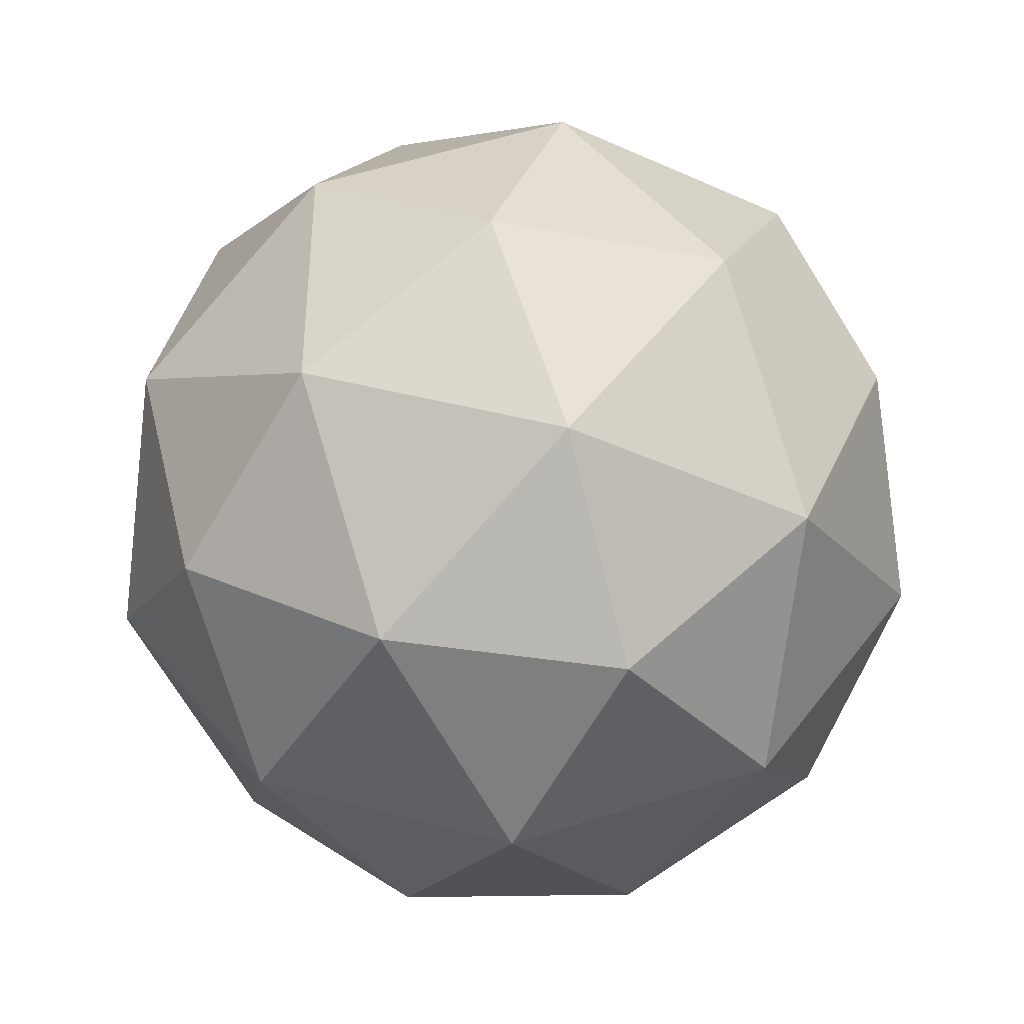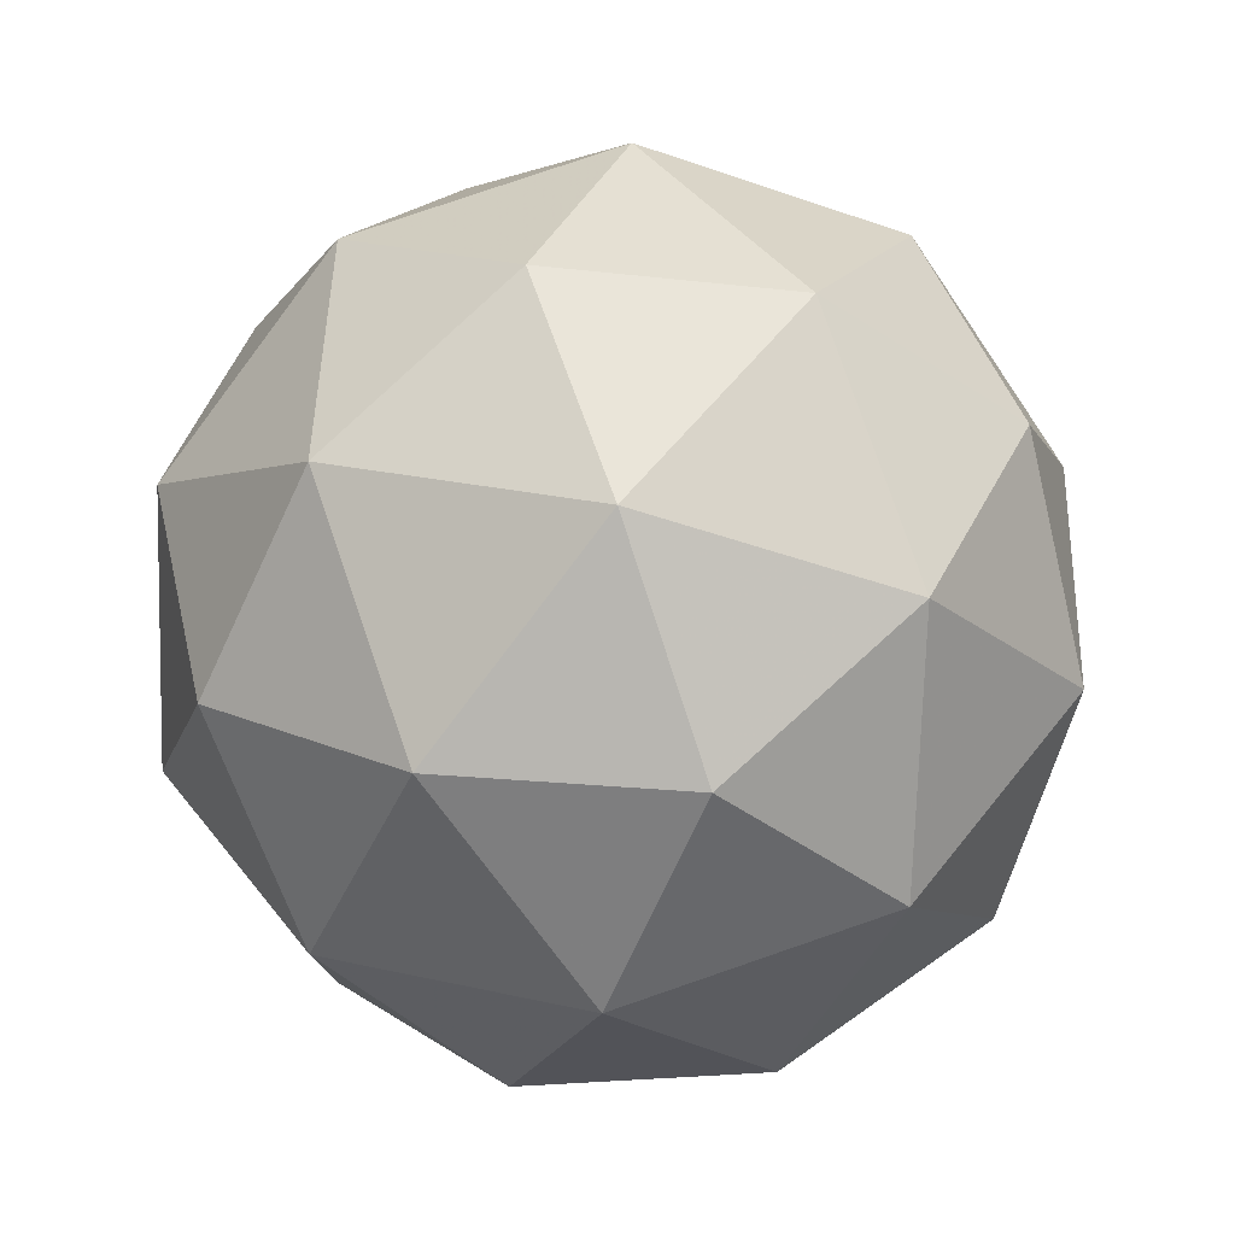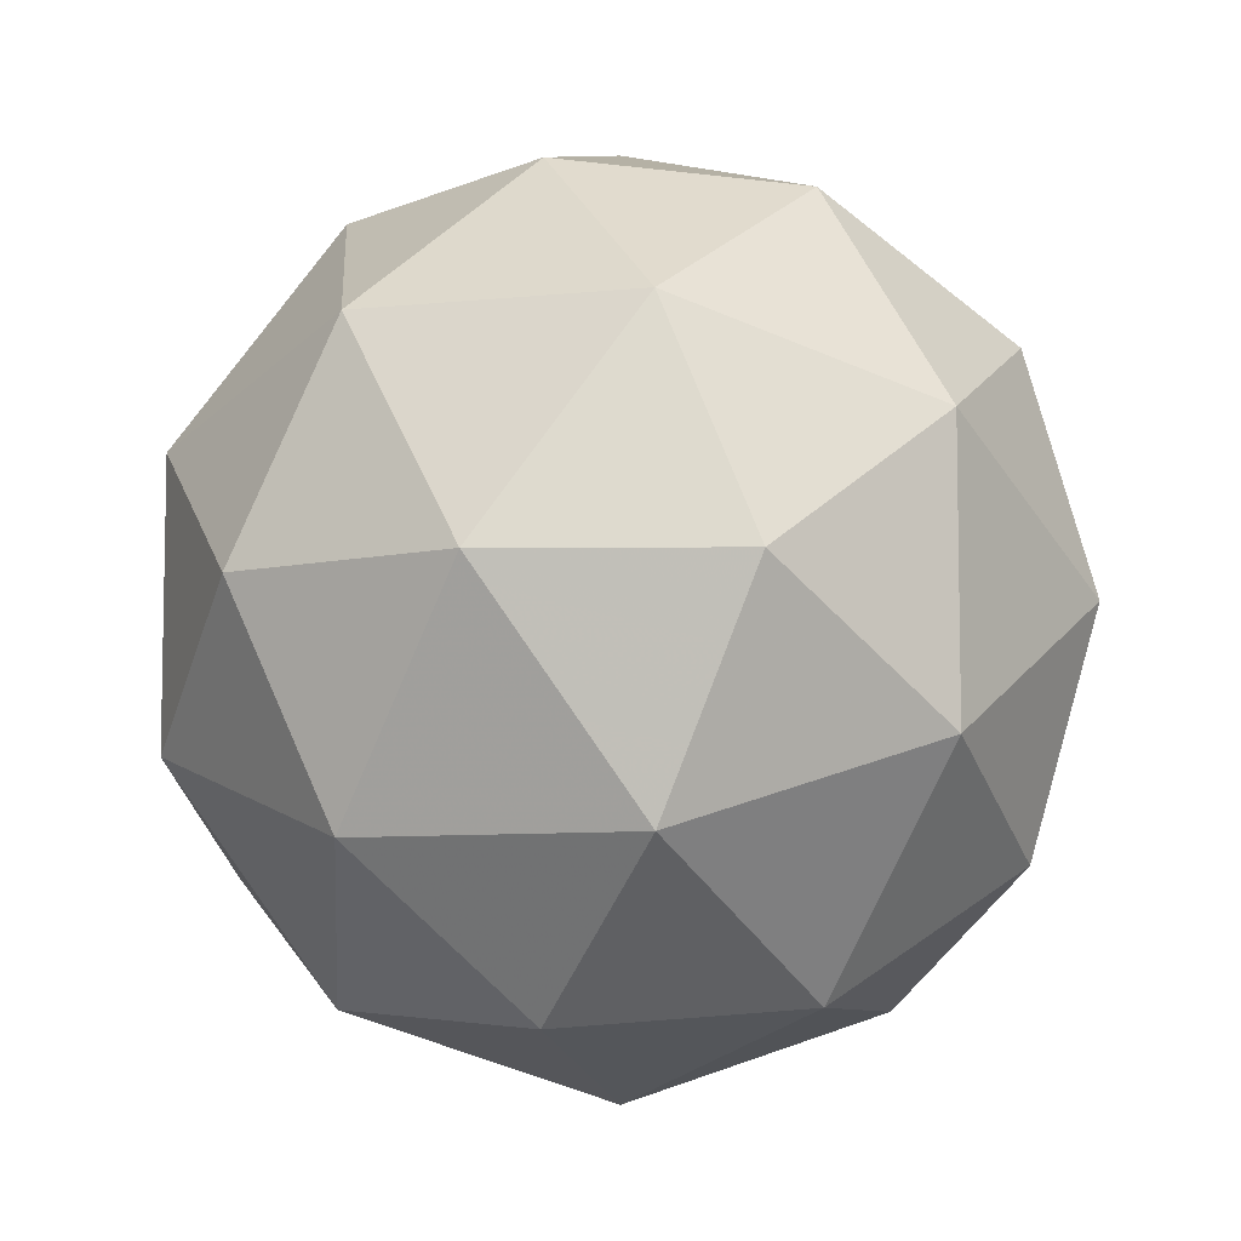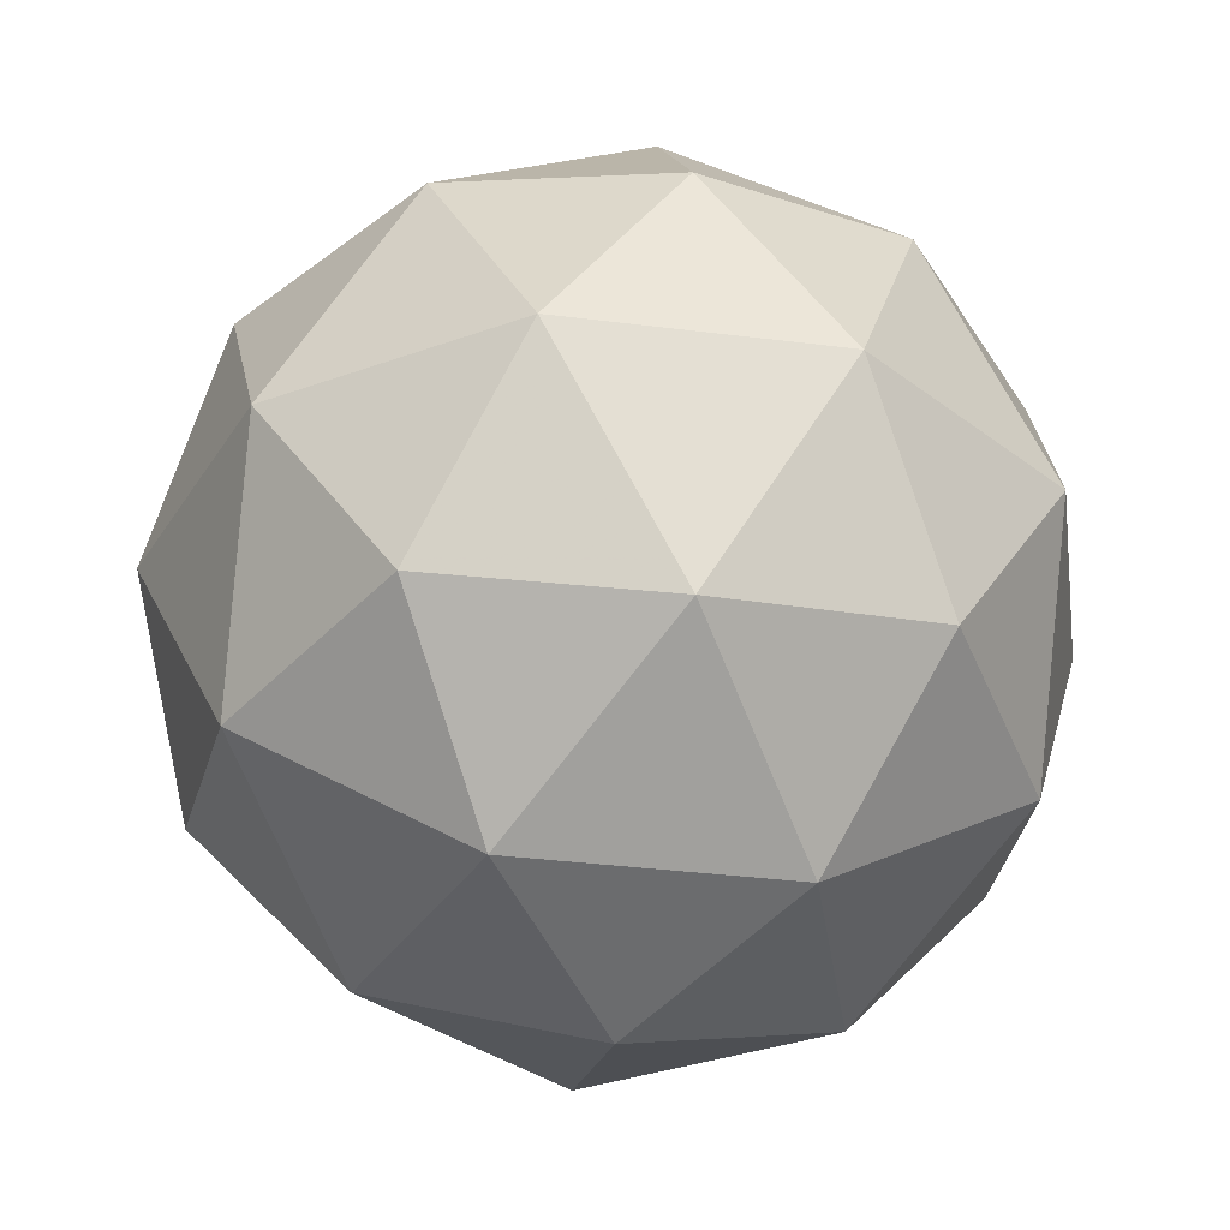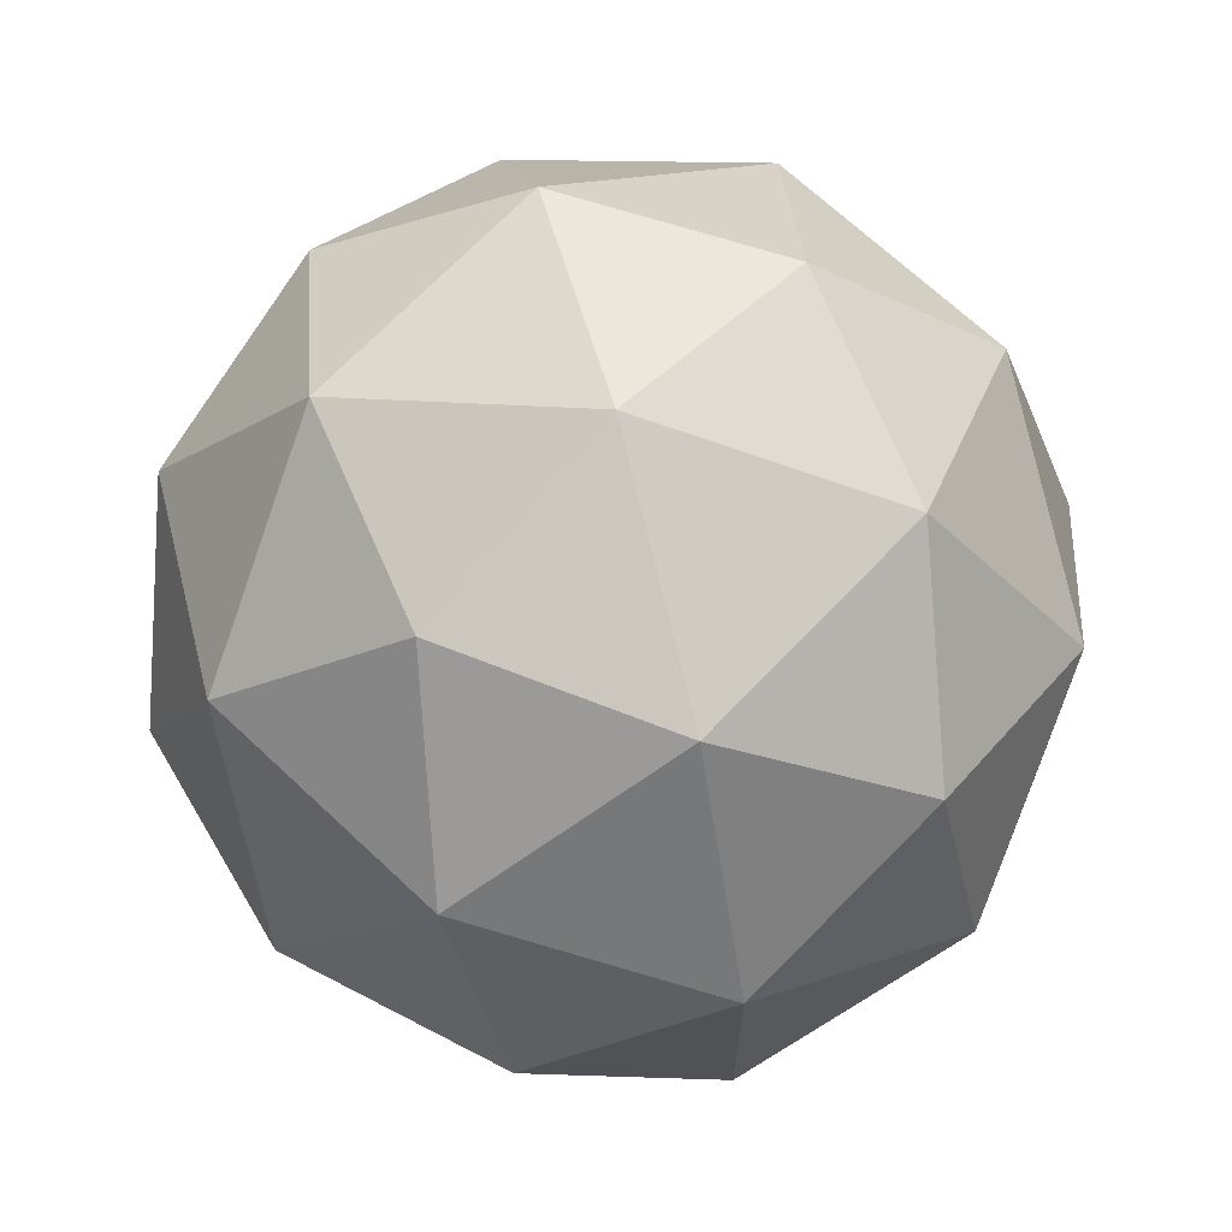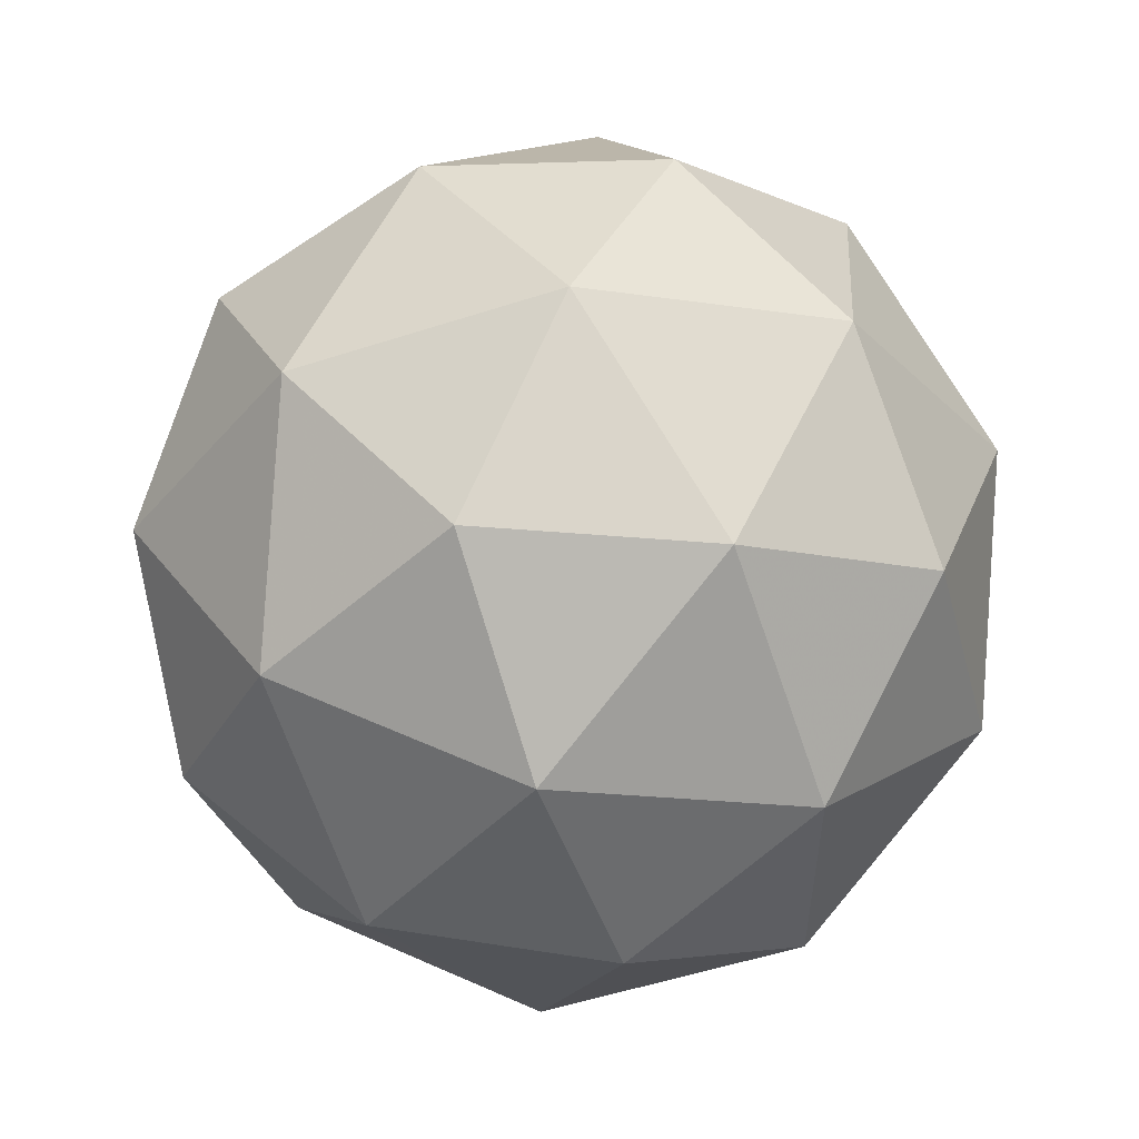
<metadata>
{"format":"obj","ext":"obj","renderer":"f3d","projection":"perspective","resolution":1024,"background":"white","views":[{"elev":-40.8,"azim":119.3,"up":"+Z"},{"elev":78.4,"azim":-50.7,"up":"+Z"},{"elev":-7.8,"azim":-15.0,"up":"+Z"},{"elev":-34.2,"azim":-135.8,"up":"+Y"},{"elev":68.1,"azim":-168.3,"up":"+Z"},{"elev":55.7,"azim":173.5,"up":"+Z"}]}
</metadata>
<code>
g SIBDR-i9-g112-s1535
v -3894 -6308 3314
v -3805 -6277 3379
v -3928 -6277 3419
v -3742 -6192 3425
v -3716 -6208 3314
v -4005 -6277 3314
v -3928 -6277 3209
v -3805 -6277 3250
v -3695 -6098 3379
v -3952 -6192 3493
v -3839 -6208 3484
v -3894 -6098 3524
v -4082 -6192 3314
v -4039 -6208 3419
v -4094 -6098 3379
v -3952 -6192 3136
v -4039 -6208 3209
v -4018 -6098 3145
v -3742 -6192 3204
v -3839 -6208 3145
v -3771 -6098 3145
v -3771 -6098 3484
v -4018 -6098 3484
v -4094 -6098 3250
v -3894 -6098 3104
v -3695 -6098 3250
v -3836 -6004 3493
v -3750 -5988 3419
v -3860 -5919 3419
v -4046 -6004 3425
v -3950 -5988 3484
v -3984 -5919 3379
v -4046 -6004 3204
v -4073 -5988 3314
v -3984 -5919 3250
v -3836 -6004 3136
v -3950 -5988 3145
v -3860 -5919 3209
v -3707 -6004 3314
v -3750 -5988 3209
v -3784 -5919 3314
v -3894 -5888 3314
f 1 2 3
f 4 2 5
f 1 3 6
f 1 6 7
f 1 7 8
f 4 5 9
f 10 11 12
f 13 14 15
f 16 17 18
f 19 20 21
f 4 9 22
f 10 12 23
f 13 15 24
f 16 18 25
f 19 21 26
f 27 28 29
f 30 31 32
f 33 34 35
f 36 37 38
f 39 40 41
f 41 38 42
f 41 40 38
f 40 36 38
f 38 35 42
f 38 37 35
f 37 33 35
f 35 32 42
f 35 34 32
f 34 30 32
f 32 29 42
f 32 31 29
f 31 27 29
f 29 41 42
f 29 28 41
f 28 39 41
f 26 40 39
f 26 21 40
f 21 36 40
f 25 37 36
f 25 18 37
f 18 33 37
f 24 34 33
f 24 15 34
f 15 30 34
f 23 31 30
f 23 12 31
f 12 27 31
f 22 28 27
f 22 9 28
f 9 39 28
f 21 25 36
f 21 20 25
f 20 16 25
f 18 24 33
f 18 17 24
f 17 13 24
f 15 23 30
f 15 14 23
f 14 10 23
f 12 22 27
f 12 11 22
f 11 4 22
f 9 26 39
f 9 5 26
f 5 19 26
f 8 20 19
f 8 7 20
f 7 16 20
f 7 17 16
f 7 6 17
f 6 13 17
f 6 14 13
f 6 3 14
f 3 10 14
f 5 8 19
f 5 2 8
f 2 1 8
f 3 11 10
f 3 2 11
f 2 4 11
f 2 4 11

</code>
